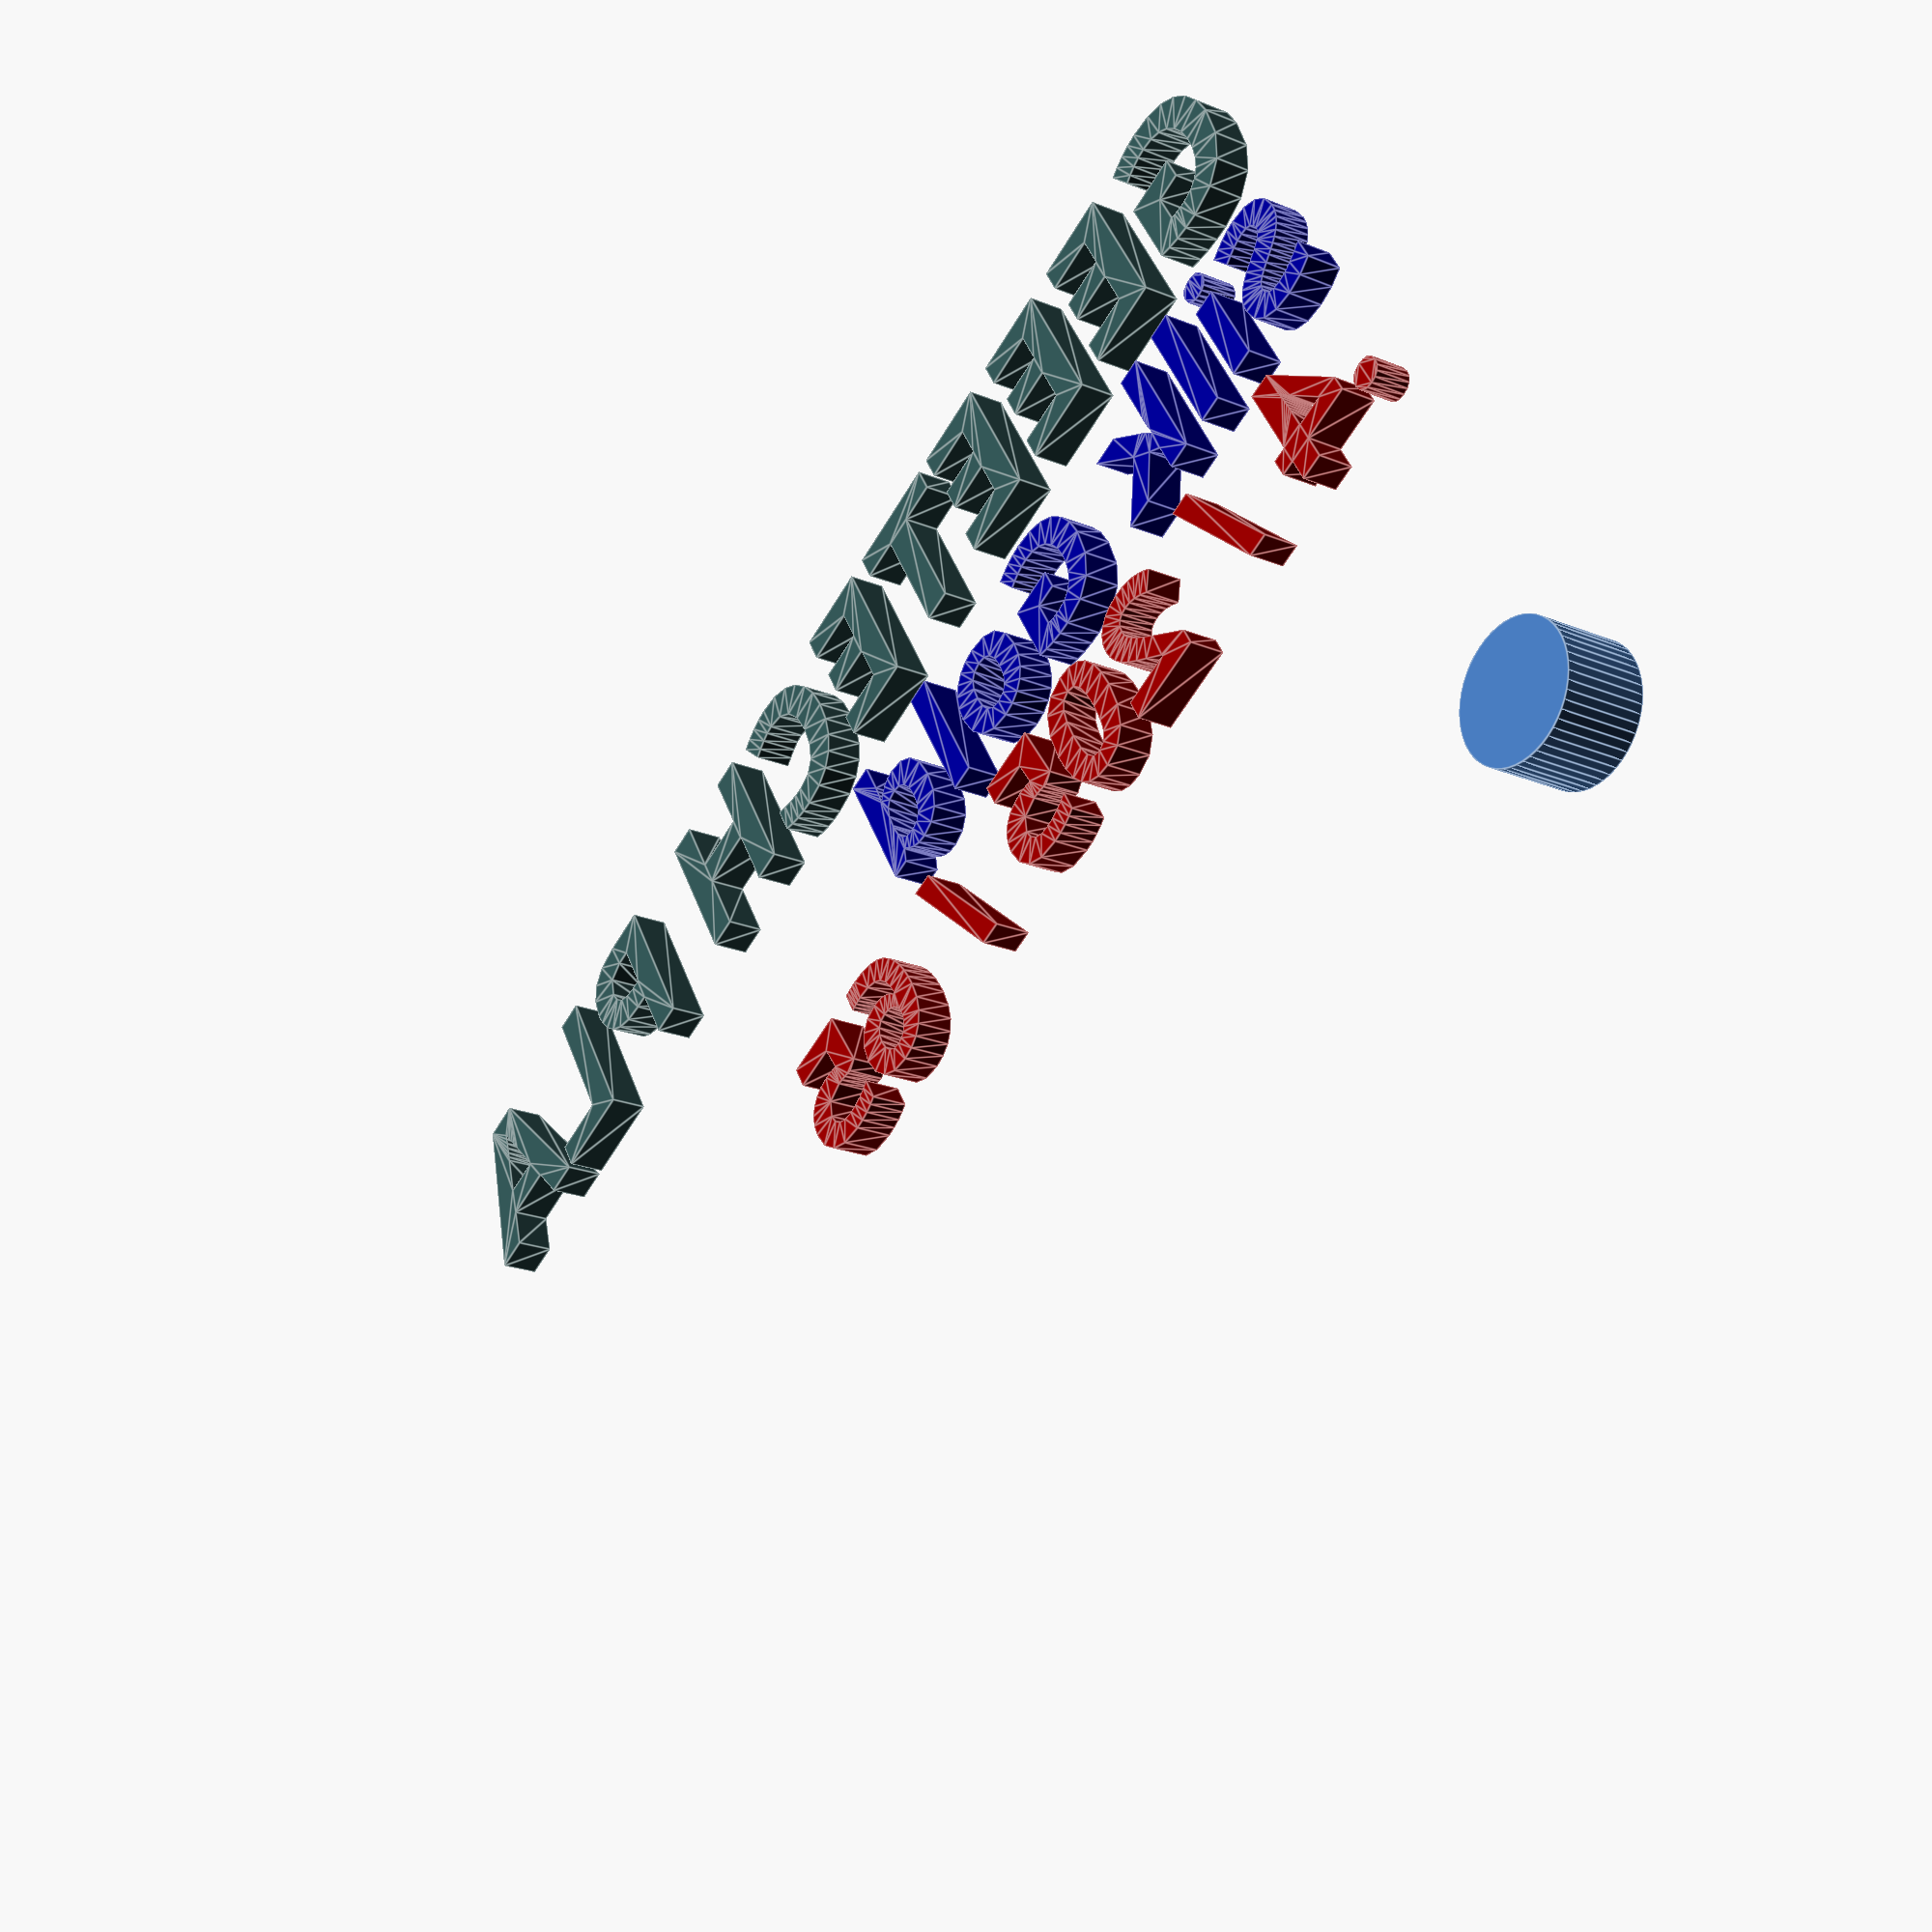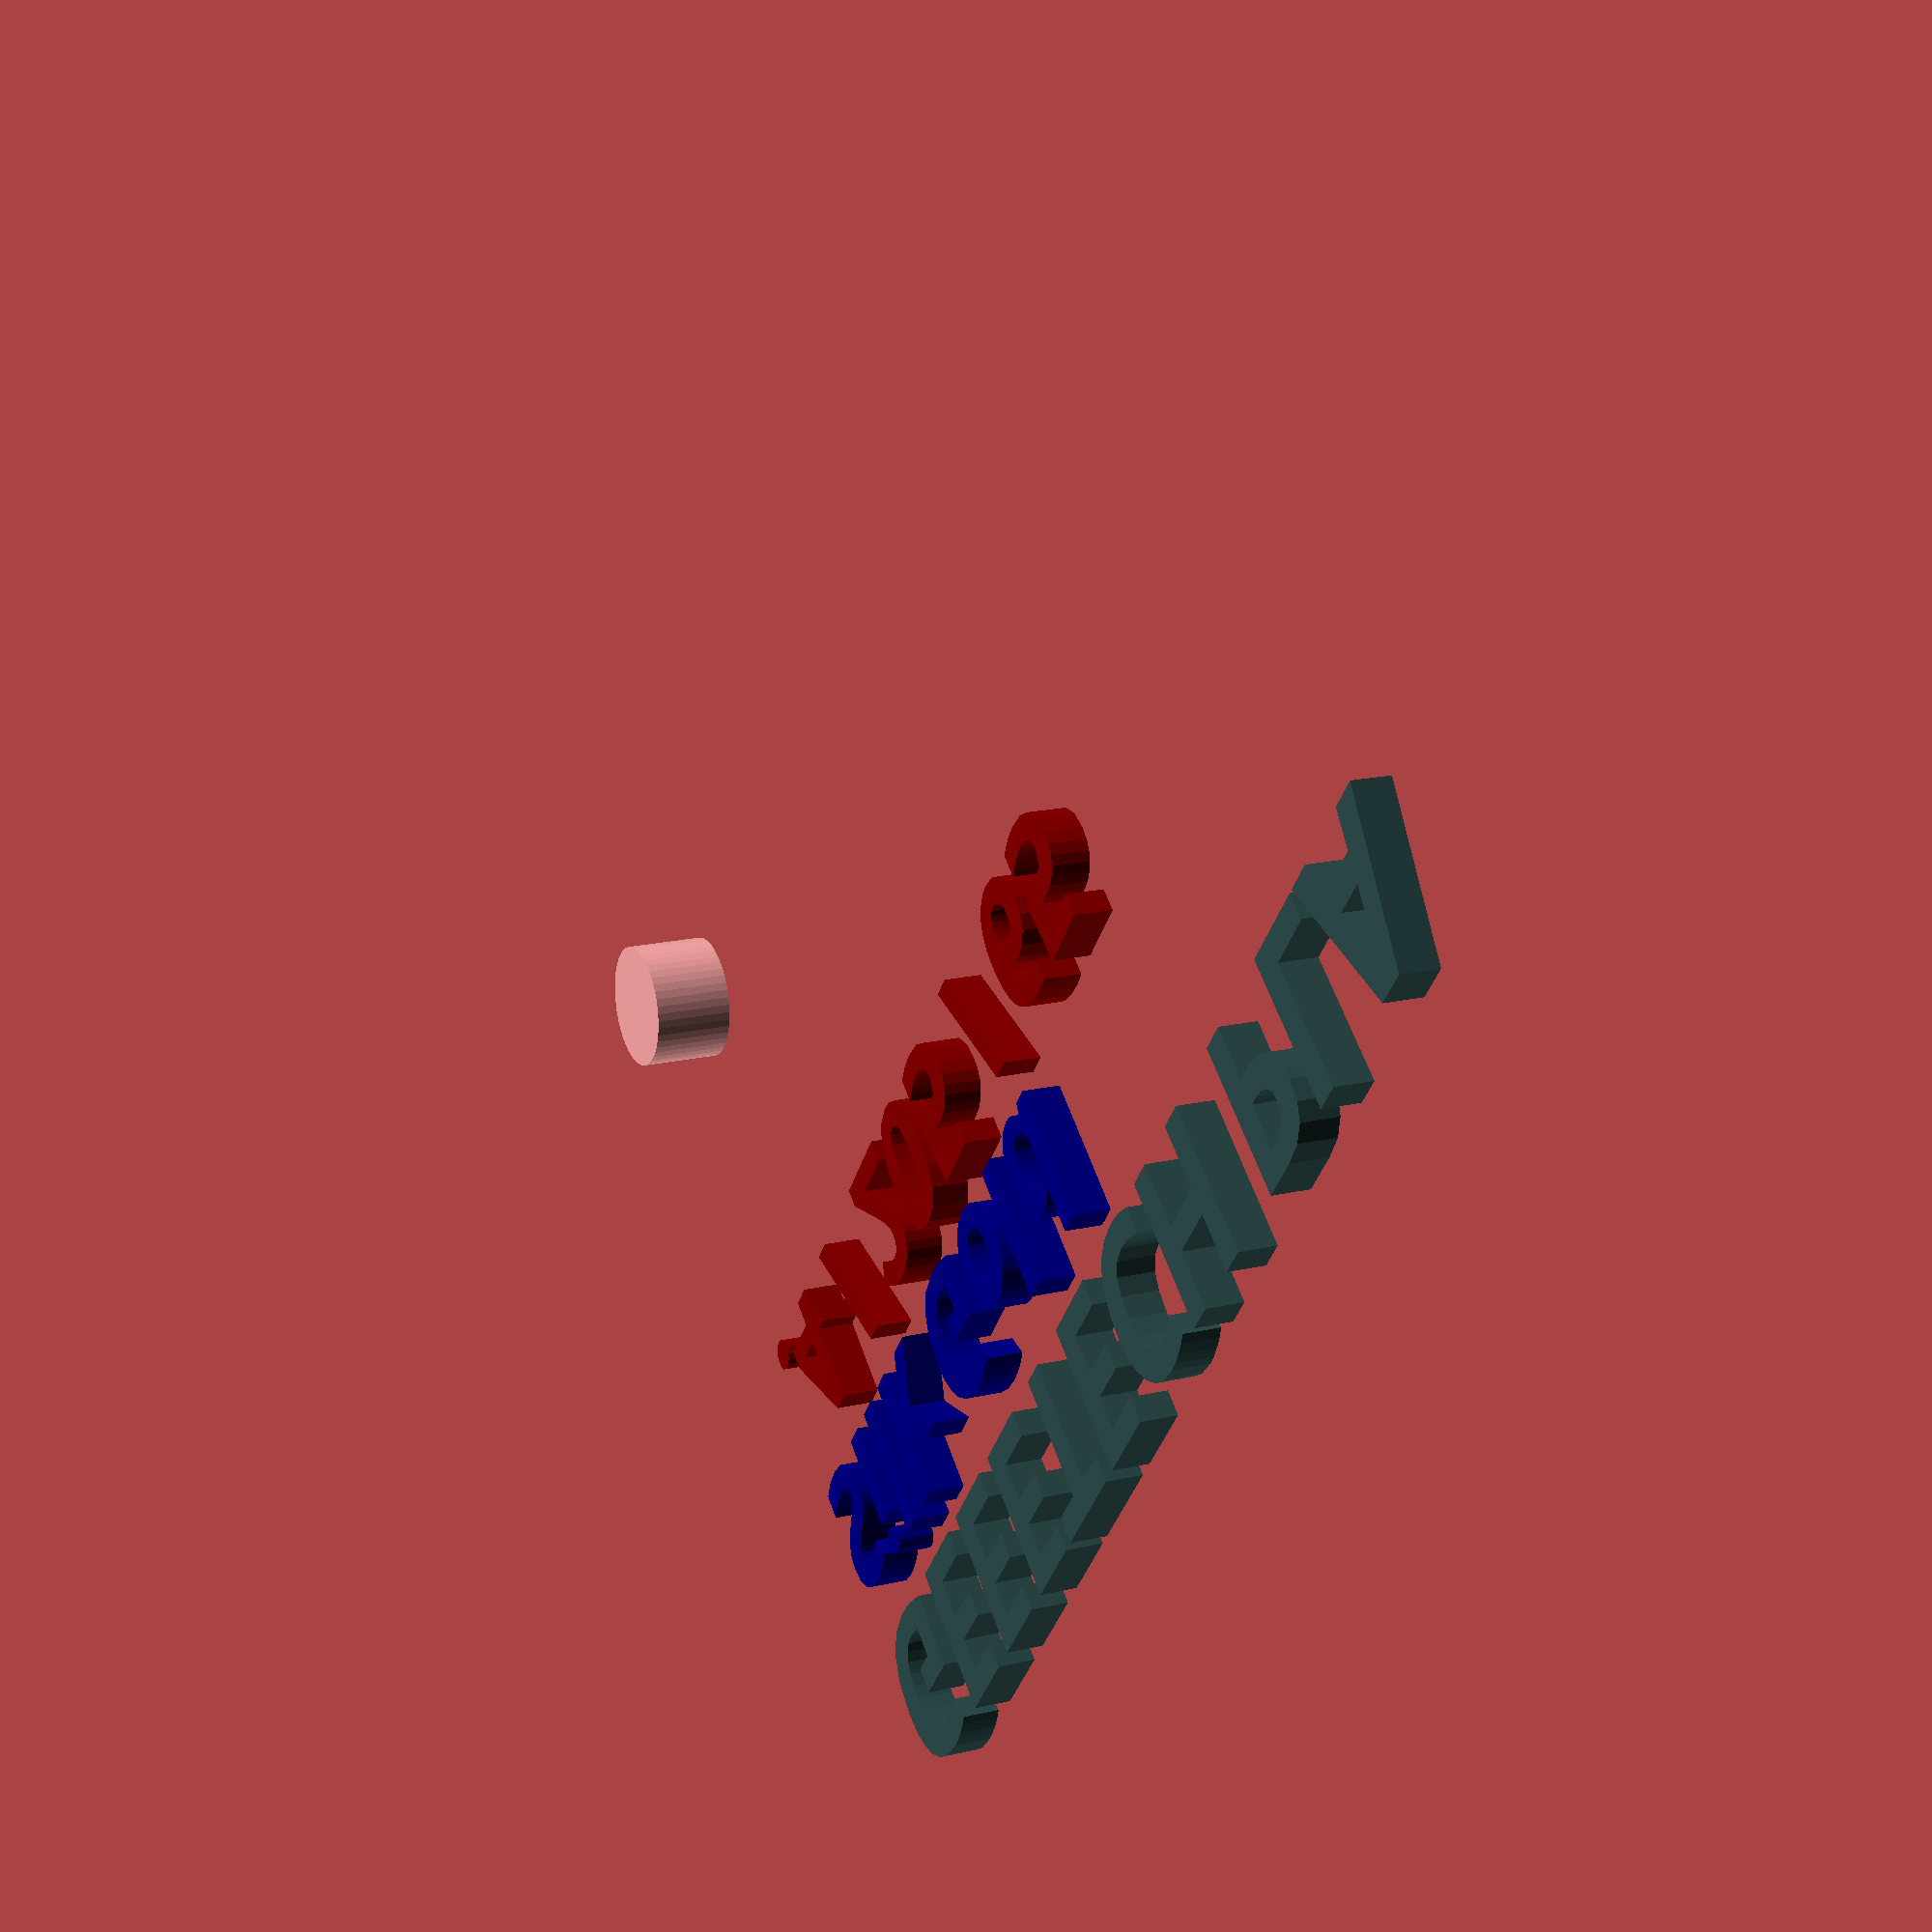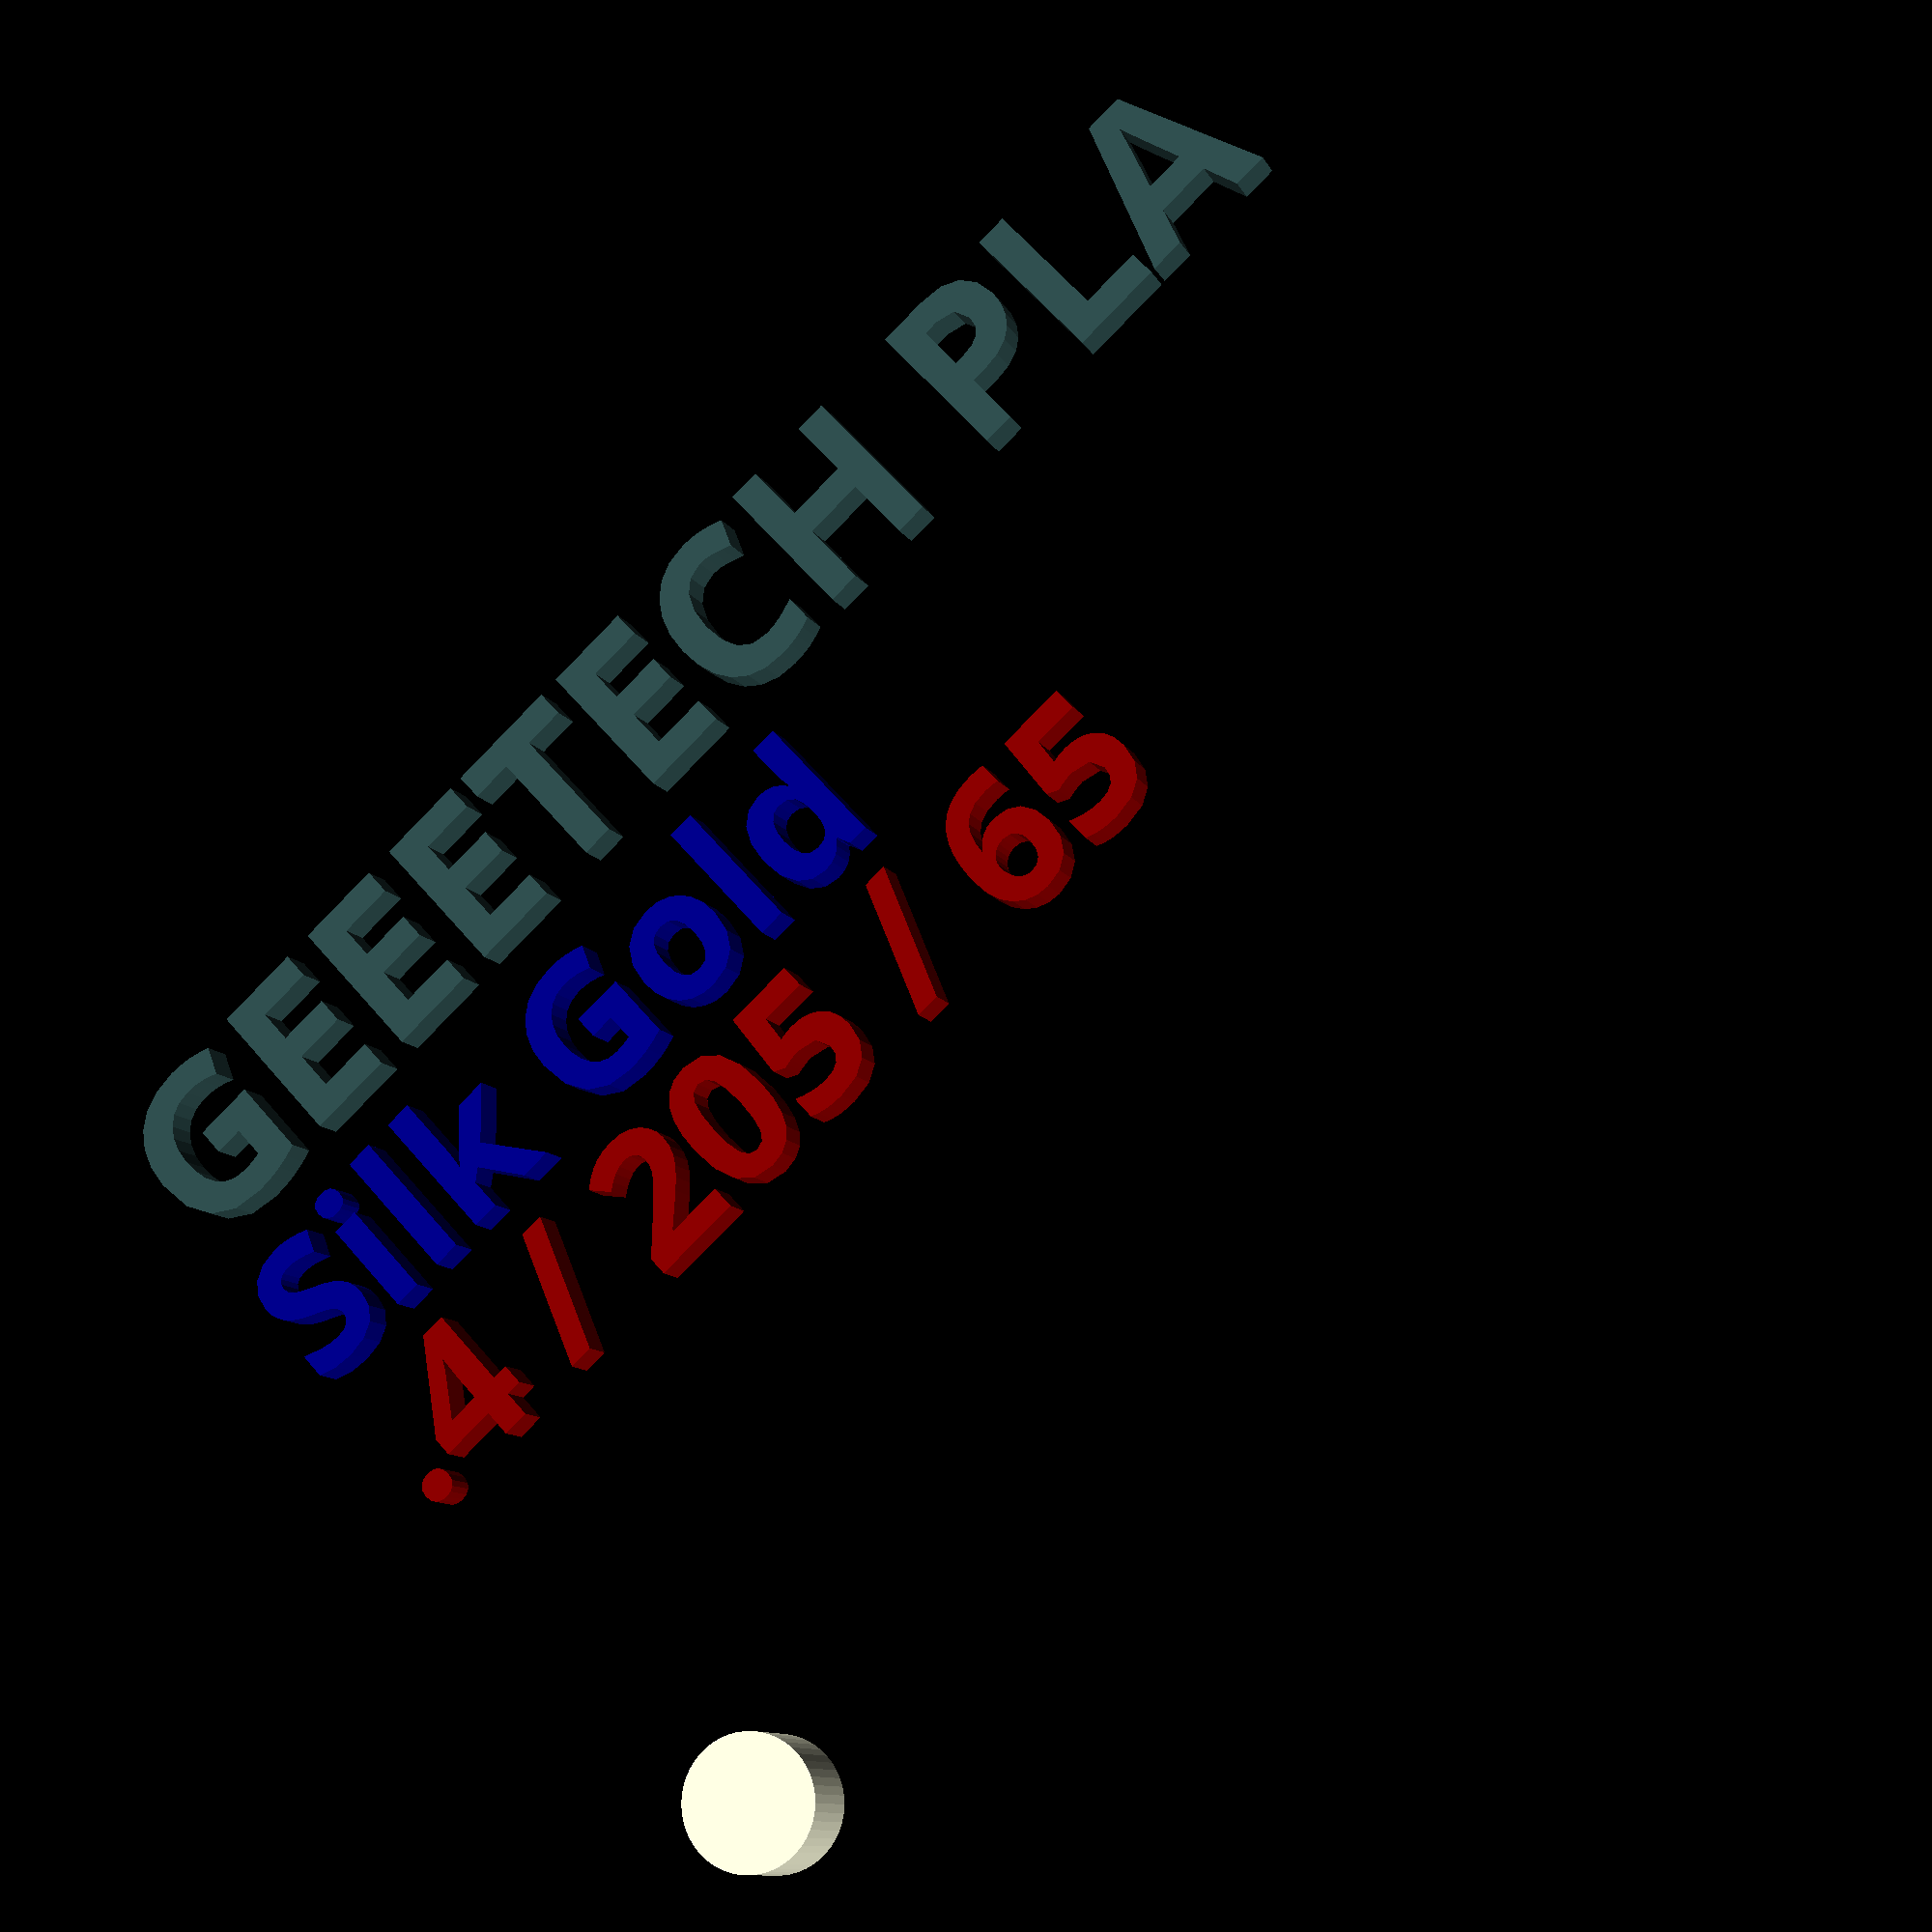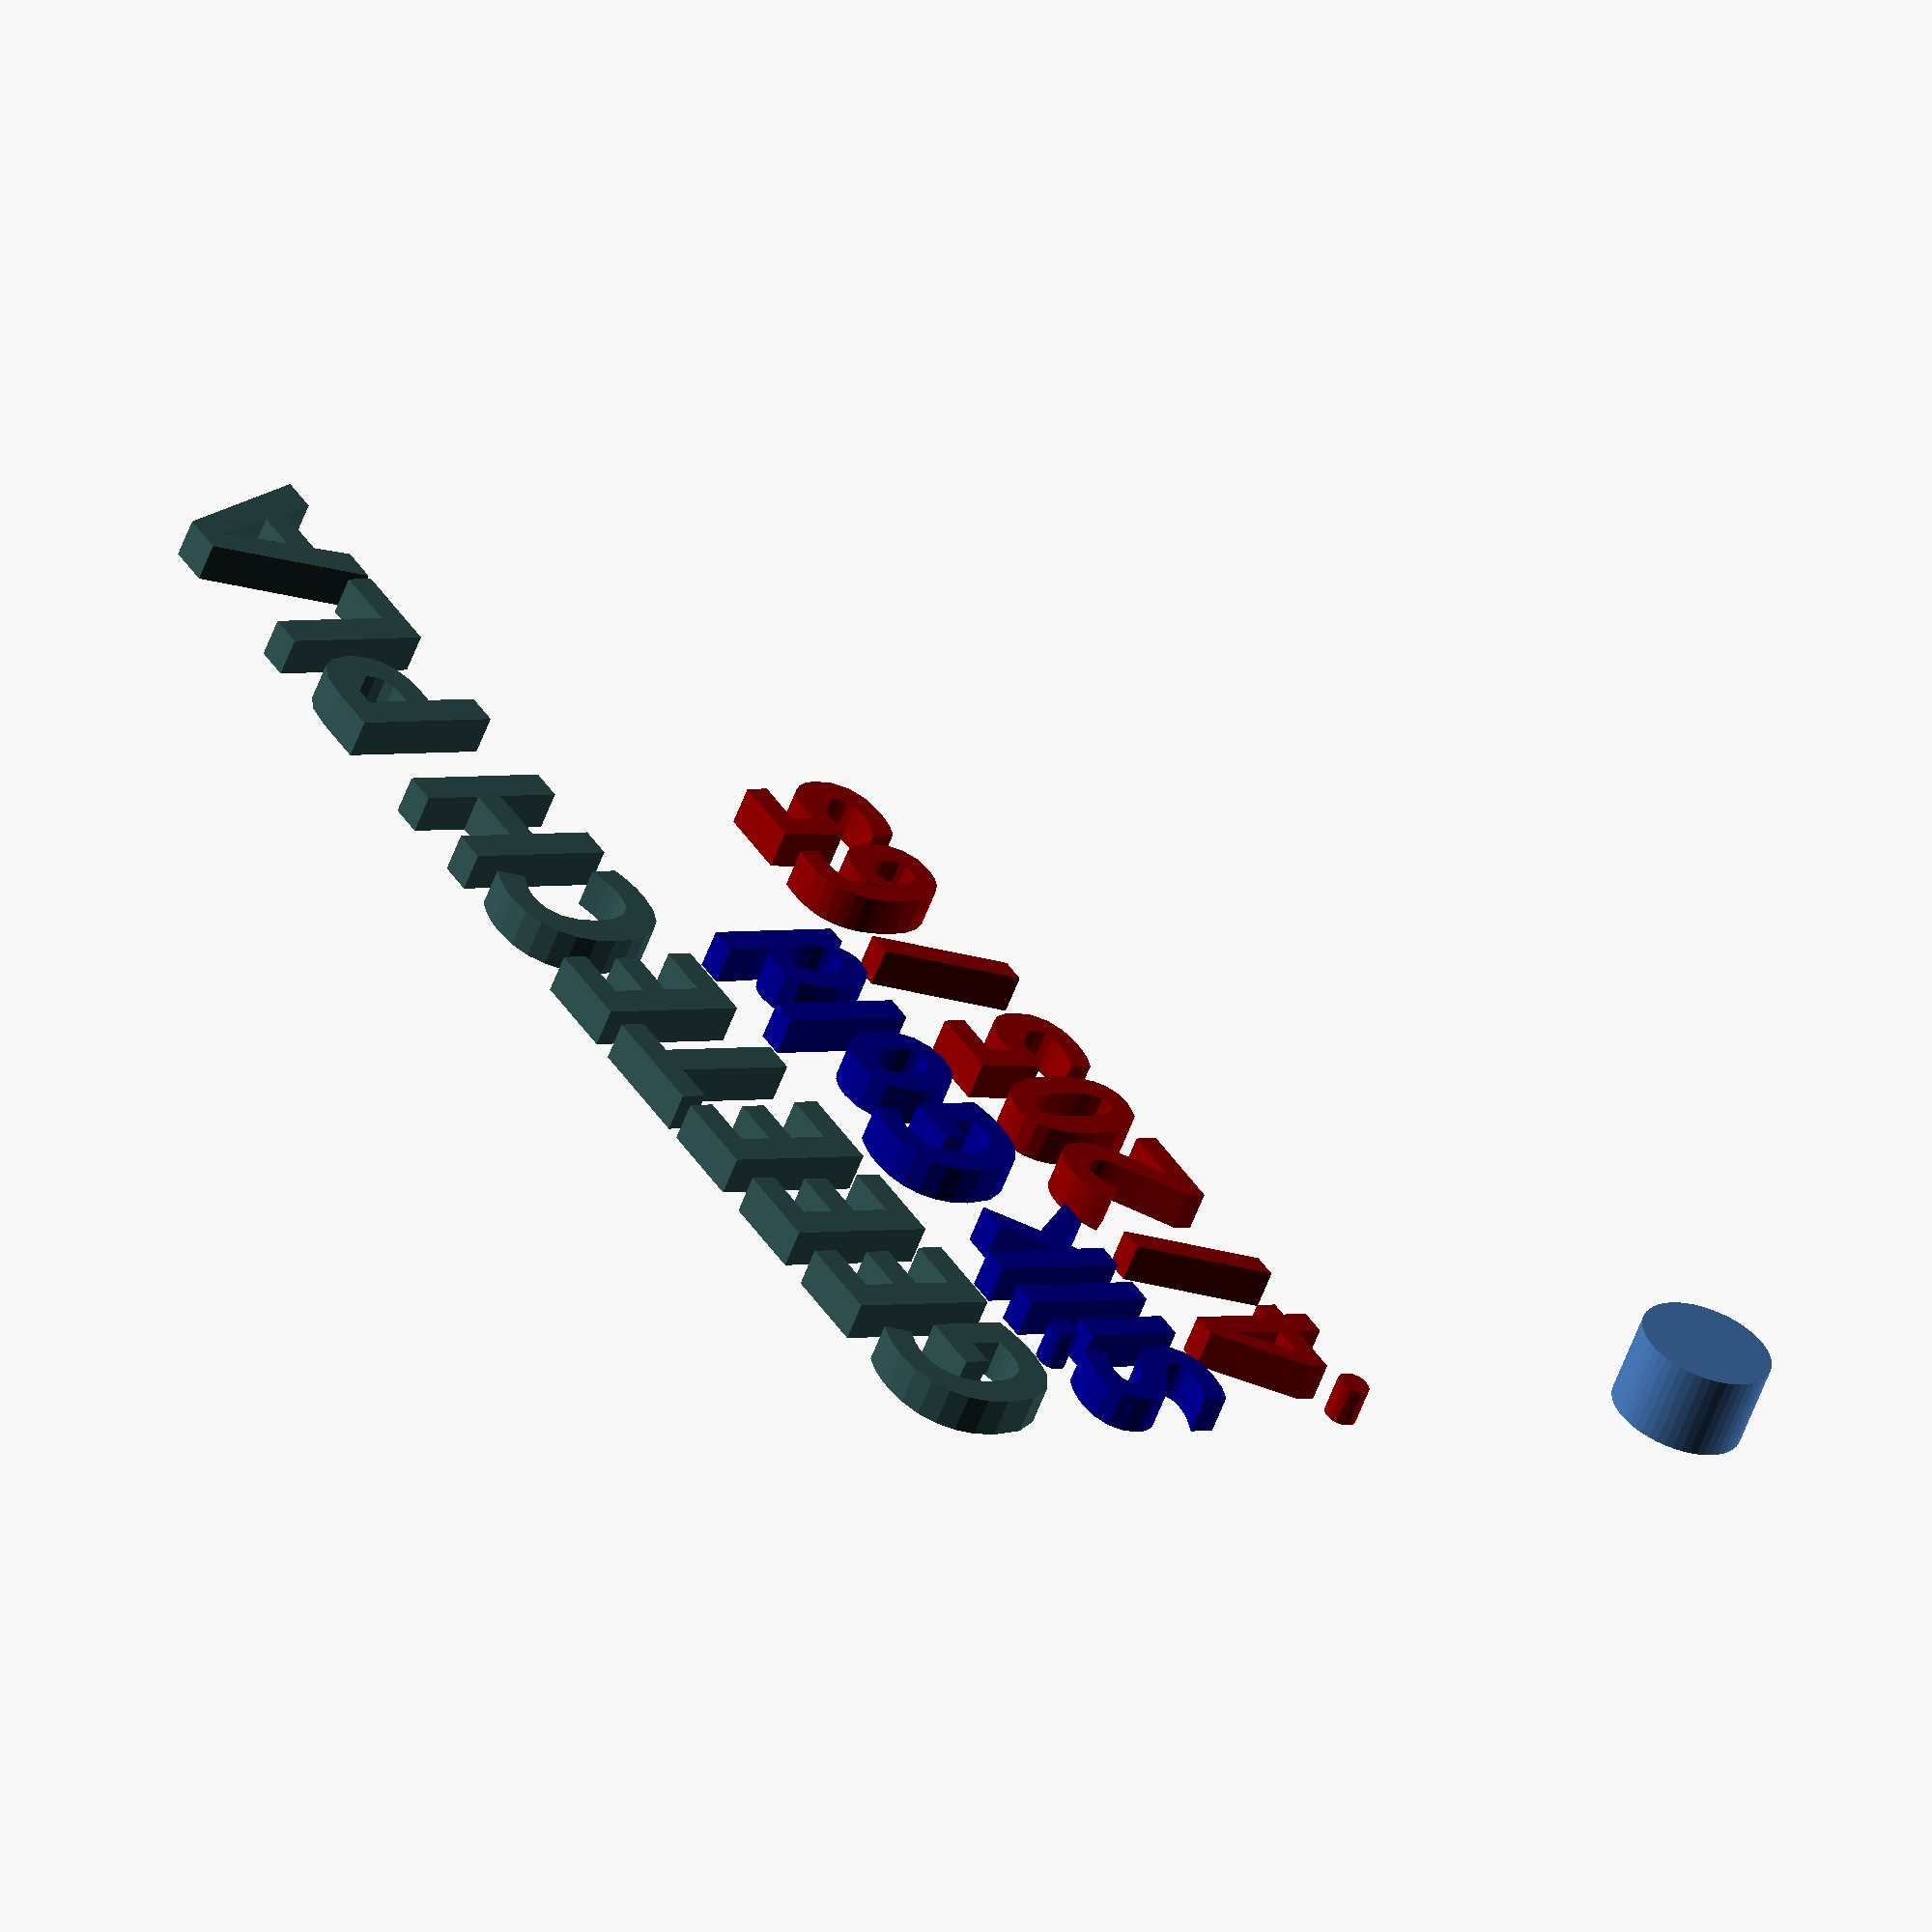
<openscad>
use <MCAD/boxes.scad>;
// preview[view:south, tilt:top]
/* [Print Settings ] */
// Layer 1 Height
layer1Height=.2;
// Other Layers (if different)
layerHeight=.2;
// Line 1 (Brand)
line_1_text="GEEETECH PLA";
// Line 2 (Color / Type)
line_2_text="Silk Gold";
// Line 3 (Nozzle / Temp / Bed Temp)
line_3_text=".4 / 205 / 65";

// Should the text be raised or inset from the Card
text_position=1; //[1:Outset,-1:Inset]

// Layer Samples to Print
numLayers=4; // [4:1:8]
 

/* [Card Settings] */
// Width of the card
CardWidth = 90;
// Height of the card
CardHeight = 50;
// Depth/thickness of the Card
CardDepth=1.8; // [0.8:0.1:2.0]
// Radius of the rounded corners of the Card
cornerRadius = 3;
// Generate Keychain Hole?
GenerateHole = 1; //[1:Yes,0:No]
// Size of the Card hole
CardHole = 3; 
//Distance from edge of Card
HoleOffset = 1.6;



/* [Card Text Settings] */
// Left or right align the text on the Card
text_horizonal_alignment="left"; // [left:Left Aligned,right:Right Aligned]
// Spacing between the icon, lip or edge of Card and the text.
textPadding=2;
// Spacing between each line of text on the Card
line_spacing=2;


// Font style. See fonts.google.com for options.
line_1_style="Bold"; 
// Size of line 1 text, in mm.
line_1_size=7;
// Amount of inset or outset for line 1
line_1_depth=.4;


// Font style. See fonts.google.com for options.
line_2_style="Bold";
// Size of line 2 text, in mm. Zero to disable.
line_2_size=6;
// Amount of inset or outset for line 2
line_2_depth=.4;


// Font style. See fonts.google.com for options.
line_3_style="Bold";
// Size of line 3 text, in mm. Zero to disable.
line_3_size=6;
// Amount of inset or outset for line 3
line_3_depth=.4;

/* [Hidden] */
fudge = .1;
$fn=24;
textfn=12;
textvalign="center";
iconSpacing = 0;
textColor="black";
part="all";
lipWidth=0;
BoxSizeW=(CardWidth/(numLayers));
BoxSizeH=(CardHeight/3);
BoxZPos=-(BoxSizeH-HoleOffset);
echo (BoxSizeW=BoxSizeW,BoxSizeH=BoxSizeH,BoxZPos=BoxZPos);

difference() {   
    // the base of the Card
        roundedBox([CardWidth,CardHeight,CardDepth], cornerRadius, true);

    if (numLayers == 4) 
    {
       
    // Position of keyring hole, Lower left
        if (GenerateHole == 1) {
         translate([-((CardWidth/2)-CardHole-HoleOffset), -(CardHeight/2)+CardHole+HoleOffset,-2]) 
            cylinder(r=CardHole,h=CardDepth+2, $fn=50 ); 
        }
    // Layer Thickness Sample Boxes for 4 layers
         BoxSizeW=(CardWidth/5);
    // 1 Layer only
         translate([-(BoxSizeW)-(HoleOffset*4), BoxZPos,layer1Height])  
           roundedBox([BoxSizeW,BoxSizeH,CardDepth],cornerRadius, true  );
    // 2 Layers
         translate([-(HoleOffset*3), BoxZPos,(layer1Height+layerHeight)]) 
           roundedBox([BoxSizeW,BoxSizeH,CardDepth],cornerRadius, true  );
    // 3 Layers
         translate([BoxSizeW-(HoleOffset*2), BoxZPos,(layer1Height+(layerHeight)*2)]) 
           roundedBox([BoxSizeW,BoxSizeH,CardDepth],cornerRadius, true  );
    // 4 Layers
         translate([(BoxSizeW*2)-HoleOffset, BoxZPos,(layer1Height+(layerHeight*3))])
           roundedBox([BoxSizeW,BoxSizeH,CardDepth],cornerRadius, true  );        
        } 
        
        
    if (numLayers == 5)
          {
    // Position of keyring hole, Upper left
       if (GenerateHole == 1) {
       translate([-((CardWidth/2)-CardHole-HoleOffset), (CardHeight/2)-CardHole-HoleOffset,-2]) 
          cylinder(r=CardHole,h=CardDepth+2, $fn=50 );
       }
       
    // Layer Thickness Sample Boxes for 5 layers
           BoxSizeW=(CardWidth/5);   
              cornerRadius=2;
    // 1 Layer only
         translate([-(BoxSizeW*2)+HoleOffset*2, BoxZPos,layer1Height]) 
           roundedBox([BoxSizeW,BoxSizeH,CardDepth],cornerRadius, true  );
    // 2 Layers
         translate([-(BoxSizeW)+HoleOffset, BoxZPos,(layer1Height+layerHeight)]) 
           roundedBox([BoxSizeW,BoxSizeH,CardDepth],cornerRadius, true  );
    // 3 Layers
         translate([0, BoxZPos,(layer1Height+(layerHeight)*2)]) 
           roundedBox([BoxSizeW,BoxSizeH,CardDepth],cornerRadius, true  );
    // 4 Layers
         translate([BoxSizeW-(HoleOffset), BoxZPos,(layer1Height+(layerHeight*3))])
           roundedBox([BoxSizeW,BoxSizeH,CardDepth],cornerRadius, true  );
    // 5 Layers 
         translate([(BoxSizeW*2)-(HoleOffset*2), BoxZPos,(layer1Height+(layerHeight*4))])
           roundedBox([BoxSizeW,BoxSizeH,CardDepth],cornerRadius, true  );
       }
        if (numLayers == 6)
          {
     // Position of keyring hole, upper left
       if (GenerateHole == 1) {
       translate([-((CardWidth/2)-CardHole-HoleOffset), (CardHeight/2)-CardHole-HoleOffset,-2]) 
        cylinder(r=CardHole,h=CardDepth+2, $fn=50 );
       }
       
    // Layer Thickness Sample Boxes for 6 layers
              BoxSizeW=(CardWidth/6);
              cornerRadius=1;
    // 1 Layer only - Left Most
       l1x=((CardWidth/2)-BoxSizeW/2-HoleOffset); echo (l1x=l1x);
         translate([-l1x, BoxZPos,layer1Height]) 
          roundedBox([BoxSizeW,BoxSizeH,CardDepth],cornerRadius, true  );
    // 2 Layers
       l2x=((CardWidth/2)-BoxSizeW*1.5-HoleOffset/2); echo (l2x=l2x);
         translate([-l2x, BoxZPos,(layer1Height+layerHeight)]) 
          roundedBox([BoxSizeW,BoxSizeH,CardDepth],cornerRadius, true  );
    // 3 Layers
       l3x=(BoxSizeW/2); echo (l3x=l3x);
         translate([-l3x, BoxZPos,(layer1Height+(layerHeight)*2)]) 
           roundedBox([BoxSizeW,BoxSizeH,CardDepth],cornerRadius, true  );
    // 4 Layers
         translate([l3x, BoxZPos,(layer1Height+(layerHeight*3))])
          roundedBox([BoxSizeW,BoxSizeH,CardDepth],cornerRadius, true  );
    // 5 Layers 
         translate([l2x, BoxZPos,(layer1Height+(layerHeight*4))])
          roundedBox([BoxSizeW,BoxSizeH,CardDepth],cornerRadius, true  );
    // 6 Layers 
         translate([l1x, BoxZPos,(layer1Height+(layerHeight*5))])
          roundedBox([BoxSizeW,BoxSizeH,CardDepth],cornerRadius, true  );
       }
        if (numLayers == 7)
          {
              
    // Position of keyring hole, upper left
       if (GenerateHole == 1) {
         translate([-((CardWidth/2)-CardHole-HoleOffset), (CardHeight/2)-CardHole-HoleOffset,-2]) 
           cylinder(r=CardHole,h=CardDepth+2, $fn=50 );
       }
    // Layer Thickness Sample Boxes for 7 layers
    BoxSizeW=(CardWidth/6.8);
    cornerRadius=1;
    // 1 Layer only
       l1x=((CardWidth/2)-BoxSizeW/2-HoleOffset); echo (l1x=l1x);
         translate([-l1x, BoxZPos,layer1Height]) 
           roundedBox([BoxSizeW,BoxSizeH,CardDepth],cornerRadius, true  );
    // 2 Layers
       l2x=((CardWidth/2)-BoxSizeW*1.5-HoleOffset/2); echo (l2x=l2x);
         translate([-l2x, BoxZPos,(layer1Height+layerHeight)]) 
           roundedBox([BoxSizeW,BoxSizeH,CardDepth],cornerRadius, true  );
    // 3 Layers
       l3x=((CardWidth/2)-BoxSizeW*2.5); echo (l3x=l3x);
         translate([-l3x, BoxZPos,(layer1Height+(layerHeight)*2)]) 
           roundedBox([BoxSizeW,BoxSizeH,CardDepth],cornerRadius, true  );
    // 4 Layers
         translate([0, BoxZPos,(layer1Height+(layerHeight*3))])
           roundedBox([BoxSizeW,BoxSizeH,CardDepth],cornerRadius, true  );
    // 5 Layers 
         translate([l3x, BoxZPos,(layer1Height+(layerHeight*4))])
           roundedBox([BoxSizeW,BoxSizeH,CardDepth],cornerRadius, true  );
    // 6 Layers 
         translate([l2x, BoxZPos,(layer1Height+(layerHeight*5))])
           roundedBox([BoxSizeW,BoxSizeH,CardDepth],cornerRadius, true  );
    // 7 Layers 
         translate([l1x, BoxZPos,(layer1Height+(layerHeight*6))])
           roundedBox([BoxSizeW,BoxSizeH,CardDepth],cornerRadius, true  );
       }
       
       if (numLayers == 8)
          {
          // Position of keyring hole, upper left
          if (GenerateHole == 1) {
              translate([-((CardWidth/2)-CardHole-HoleOffset), (CardHeight/2)-CardHole-HoleOffset,-2]) 
                cylinder(r=CardHole,h=CardDepth+2, $fn=50 );
          }
    // Layer Thickness Sample Boxes for 8 layers
    BoxSizeW=(CardWidth/8);
    cornerRadius=1;
    // 1 Layer only
       l1x=((CardWidth/2)-BoxSizeW/2-HoleOffset); echo (l1x=l1x);
         translate([-l1x, BoxZPos,layer1Height]) 
           roundedBox([BoxSizeW,BoxSizeH,CardDepth],cornerRadius, true  );
    // 2 Layers
       l2x=((CardWidth/2)-BoxSizeW*1.5-HoleOffset/2); echo (l2x=l2x);
         translate([-l2x, BoxZPos,(layer1Height+layerHeight)]) 
           roundedBox([BoxSizeW,BoxSizeH,CardDepth],cornerRadius, true  );
    // 3 Layers
       l3x=((CardWidth/2)-BoxSizeW*2.5); echo (l3x=l3x);
         translate([-l3x, BoxZPos,(layer1Height+(layerHeight)*2)]) 
           roundedBox([BoxSizeW,BoxSizeH,CardDepth],cornerRadius, true  );
    // 4 Layers
       l4x=((CardWidth/2)-BoxSizeW*3.5); echo (l4x=l4x);
         translate([-l4x, BoxZPos,(layer1Height+(layerHeight*3))])
           roundedBox([BoxSizeW+.2,BoxSizeH,CardDepth],cornerRadius, true  );
    // 5 Layers 
         translate([l4x, BoxZPos,(layer1Height+(layerHeight*4))])
           roundedBox([BoxSizeW+.2,BoxSizeH,CardDepth],cornerRadius, true  );
    // 6 Layers 
         translate([l3x, BoxZPos,(layer1Height+(layerHeight*5))])
           roundedBox([BoxSizeW,BoxSizeH,CardDepth],cornerRadius, true  );
    // 7 Layers 
         translate([l2x, BoxZPos,(layer1Height+(layerHeight*6))])
           roundedBox([BoxSizeW,BoxSizeH,CardDepth],cornerRadius, true  );
    // 8 Layers 
         translate([l1x, BoxZPos,(layer1Height+(layerHeight*7))])
           roundedBox([BoxSizeW,BoxSizeH,CardDepth],cornerRadius, true  );
       }
       
       render_text(0, true);
}
render_text(text_position, true);

module render_text(position, force)
{

    // render text

    //textHeight = line_1_size + line_2_size + (line_2_size > 0 ? line_spacing : 0) + line_3_size + (line_3_size > 0 ? line_spacing : 0) ;

    echo("Text box height: ", textHeight);
    textHeight = CardHeight-(textPadding+3) ;


    textOrigin = (text_horizonal_alignment=="right" ? CardWidth/2-textPadding : -(CardWidth/2) + iconSpacing + textPadding );
    
    echo ("Text Origin: ",textOrigin);
   

    // line 1
    line_1_y = textHeight/2-line_1_size/2;
    line_1_font = str(typeface,(line_1_style != "" ? str(":style=",line_1_style) : ""));
    echo("line_1_: ", line_1_y, " Font: ",line_1_font);
    {
        textDepth = (CardDepth*.75) + line_1_depth * position;
        echo("Line 1 Depth: ", textDepth);
        translate([textOrigin,line_1_y,(textDepth/2 - CardDepth/4)])
        color("DarkSlateGray")
            linear_extrude(height=textDepth, center=true)
                text($fn=textfn, line_1_text,font=line_1_font, valign=textvalign, halign=text_horizonal_alignment, size=line_1_size);
    }
    // line 2
    {
        line_2_y = line_1_y-line_1_size-line_spacing;
        line_2_font = str(typeface,(line_2_style != "" ? str(":style=",line_2_style) : ""));
        echo("line_2_: ", line_2_y, " Font: ",line_2_font);
        if (part == "line2" || part == "all" || force)
        {
            textDepth = (CardDepth*.75) + line_2_depth * position;
            echo("Line 2 Depth: ", textDepth);
            translate([textOrigin,line_2_y,(textDepth/2 - CardDepth/4)])
            color("DarkBlue")
                linear_extrude(height=textDepth, center=true)
                    text($fn=textfn, line_2_text,font=line_2_font, valign=textvalign, halign=text_horizonal_alignment, size=line_2_size);
        }
        // line 3
        {
            line_3_y = line_2_y-line_2_size-line_spacing;
            line_3_font = str(typeface,(line_3_style != "" ? str(":style=",line_3_style) : ""));
            echo("line_3_: ", line_3_y, " Font: ",line_3_font);
            if (part == "line3" || part == "all" || force)
            {
                textDepth = (CardDepth*.75) + line_3_depth * position;
                echo("Line 3 Depth: ", textDepth);
                translate([textOrigin,line_3_y,(textDepth/2 - CardDepth/4)])
                color("DarkRed")
                    linear_extrude(height=textDepth, center=true)
                        text($fn=textfn, line_3_text,font=line_3_font, valign=textvalign, halign=text_horizonal_alignment, size=line_3_size);
            }       
        }
    }
}







// Typeface to use. See fonts.google.com for options.
typeface = "Concert One"; //[ABeeZee,Abel,Abril Fatface,Aclonica,Acme,Actor,Adamina,Advent Pro,Aguafina Script,Akronim,Aladin,Aldrich,Alef,Alegreya,Alegreya SC,Alegreya Sans,Alegreya Sans SC,Alex Brush,Alfa Slab One,Alice,Alike,Alike Angular,Allan,Allerta,Allerta Stencil,Allura,Almendra,Almendra Display,Almendra SC,Amarante,Amaranth,Amatic SC,Amethysta,Amiri,Amita,Anaheim,Andada,Andika,Angkor,Annie Use Your Telescope,Anonymous Pro,Antic,Antic Didone,Antic Slab,Anton,Arapey,Arbutus,Arbutus Slab,Architects Daughter,Archivo Black,Archivo Narrow,Arimo,Arizonia,Armata,Artifika,Arvo,Arya,Asap,Asar,Asset,Astloch,Asul,Atomic Age,Aubrey,Audiowide,Autour One,Average,Average Sans,Averia Gruesa Libre,Averia Libre,Averia Sans Libre,Averia Serif Libre,Bad Script,Balthazar,Bangers,Basic,Battambang,Baumans,Bayon,Belgrano,Belleza,BenchNine,Bentham,Berkshire Swash,Bevan,Bigelow Rules,Bigshot One,Bilbo,Bilbo Swash Caps,Biryani,Bitter,Black Ops One,Bokor,Bonbon,Boogaloo,Bowlby One,Bowlby One SC,Brawler,Bree Serif,Bubblegum Sans,Bubbler One,Buda,Buenard,Butcherman,Butterfly Kids,Cabin,Cabin Condensed,Cabin Sketch,Caesar Dressing,Cagliostro,Calligraffitti,Cambay,Cambo,Candal,Cantarell,Cantata One,Cantora One,Capriola,Cardo,Carme,Carrois Gothic,Carrois Gothic SC,Carter One,Catamaran,Caudex,Caveat,Caveat Brush,Cedarville Cursive,Ceviche One,Changa One,Chango,Chau Philomene One,Chela One,Chelsea Market,Chenla,Cherry Cream Soda,Cherry Swash,Chewy,Chicle,Chivo,Chonburi,Cinzel,Cinzel Decorative,Clicker Script,Coda,Coda Caption,Codystar,Combo,Comfortaa,Coming Soon,Concert One,Condiment,Content,Contrail One,Convergence,Cookie,Copse,Corben,Courgette,Cousine,Coustard,Covered By Your Grace,Crafty Girls,Creepster,Crete Round,Crimson Text,Croissant One,Crushed,Cuprum,Cutive,Cutive Mono,Damion,Dancing Script,Dangrek,Dawning of a New Day,Days One,Dekko,Delius,Delius Swash Caps,Delius Unicase,Della Respira,Denk One,Devonshire,Dhurjati,Didact Gothic,Diplomata,Diplomata SC,Domine,Donegal One,Doppio One,Dorsa,Dosis,Dr Sugiyama,Droid Sans,Droid Sans Mono,Droid Serif,Duru Sans,Dynalight,EB Garamond,Eagle Lake,Eater,Economica,Eczar,Ek Mukta,Electrolize,Elsie,Elsie Swash Caps,Emblema One,Emilys Candy,Engagement,Englebert,Enriqueta,Erica One,Esteban,Euphoria Script,Ewert,Exo,Exo 2,Expletus Sans,Fanwood Text,Fascinate,Fascinate Inline,Faster One,Fasthand,Fauna One,Federant,Federo,Felipa,Fenix,Finger Paint,Fira Mono,Fira Sans,Fjalla One,Fjord One,Flamenco,Flavors,Fondamento,Fontdiner Swanky,Forum,Francois One,Freckle Face,Fredericka the Great,Fredoka One,Freehand,Fresca,Frijole,Fruktur,Fugaz One,GFS Didot,GFS Neohellenic,Gabriela,Gafata,Galdeano,Galindo,Gentium Basic,Gentium Book Basic,Geo,Geostar,Geostar Fill,Germania One,Gidugu,Gilda Display,Give You Glory,Glass Antiqua,Glegoo,Gloria Hallelujah,Goblin One,Gochi Hand,Gorditas,Goudy Bookletter 1911,Graduate,Grand Hotel,Gravitas One,Great Vibes,Griffy,Gruppo,Gudea,Gurajada,Habibi,Halant,Hammersmith One,Hanalei,Hanalei Fill,Handlee,Hanuman,Happy Monkey,Headland One,Henny Penny,Herr Von Muellerhoff,Hind,Hind Siliguri,Hind Vadodara,Holtwood One SC,Homemade Apple,Homenaje,IM Fell DW Pica,IM Fell DW Pica SC,IM Fell Double Pica,IM Fell Double Pica SC,IM Fell English,IM Fell English SC,IM Fell French Canon,IM Fell French Canon SC,IM Fell Great Primer,IM Fell Great Primer SC,Iceberg,Iceland,Imprima,Inconsolata,Inder,Indie Flower,Inika,Inknut Antiqua,Irish Grover,Istok Web,Italiana,Italianno,Itim,Jacques Francois,Jacques Francois Shadow,Jaldi,Jim Nightshade,Jockey One,Jolly Lodger,Josefin Sans,Josefin Slab,Joti One,Judson,Julee,Julius Sans One,Junge,Jura,Just Another Hand,Just Me Again Down Here,Kadwa,Kalam,Kameron,Kantumruy,Karla,Karma,Kaushan Script,Kavoon,Kdam Thmor,Keania One,Kelly Slab,Kenia,Khand,Khmer,Khula,Kite One,Knewave,Kotta One,Koulen,Kranky,Kreon,Kristi,Krona One,Kurale,La Belle Aurore,Laila,Lakki Reddy,Lancelot,Lateef,Lato,League Script,Leckerli One,Ledger,Lekton,Lemon,Libre Baskerville,Life Savers,Lilita One,Lily Script One,Limelight,Linden Hill,Lobster,Lobster Two,Londrina Outline,Londrina Shadow,Londrina Sketch,Londrina Solid,Lora,Love Ya Like A Sister,Loved by the King,Lovers Quarrel,Luckiest Guy,Lusitana,Lustria,Macondo,Macondo Swash Caps,Magra,Maiden Orange,Mako,Mallanna,Mandali,Marcellus,Marcellus SC,Marck Script,Margarine,Marko One,Marmelad,Martel,Martel Sans,Marvel,Mate,Mate SC,Maven Pro,McLaren,Meddon,MedievalSharp,Medula One,Megrim,Meie Script,Merienda,Merienda One,Merriweather,Merriweather Sans,Metal,Metal Mania,Metamorphous,Metrophobic,Michroma,Milonga,Miltonian,Miltonian Tattoo,Miniver,Miss Fajardose,Modak,Modern Antiqua,Molengo,Molle,Monda,Monofett,Monoton,Monsieur La Doulaise,Montaga,Montez,Montserrat,Montserrat Alternates,Montserrat Subrayada,Moul,Moulpali,Mountains of Christmas,Mouse Memoirs,Mr Bedfort,Mr Dafoe,Mr De Haviland,Mrs Saint Delafield,Mrs Sheppards,Muli,Mystery Quest,NTR,Neucha,Neuton,New Rocker,News Cycle,Niconne,Nixie One,Nobile,Nokora,Norican,Nosifer,Nothing You Could Do,Noticia Text,Noto Sans,Noto Serif,Nova Cut,Nova Flat,Nova Mono,Nova Oval,Nova Round,Nova Script,Nova Slim,Nova Square,Numans,Nunito,Odor Mean Chey,Offside,Old Standard TT,Oldenburg,Oleo Script,Oleo Script Swash Caps,Open Sans,Open Sans Condensed,Oranienbaum,Orbitron,Oregano,Orienta,Original Surfer,Oswald,Over the Rainbow,Overlock,Overlock SC,Ovo,Oxygen,Oxygen Mono,PT Mono,PT Sans,PT Sans Caption,PT Sans Narrow,PT Serif,PT Serif Caption,Pacifico,Palanquin,Palanquin Dark,Paprika,Parisienne,Passero One,Passion One,Pathway Gothic One,Patrick Hand,Patrick Hand SC,Patua One,Paytone One,Peddana,Peralta,Permanent Marker,Petit Formal Script,Petrona,Philosopher,Piedra,Pinyon Script,Pirata One,Plaster,Play,Playball,Playfair Display,Playfair Display SC,Podkova,Poiret One,Poller One,Poly,Pompiere,Pontano Sans,Poppins,Port Lligat Sans,Port Lligat Slab,Pragati Narrow,Prata,Preahvihear,Press Start 2P,Princess Sofia,Prociono,Prosto One,Puritan,Purple Purse,Quando,Quantico,Quattrocento,Quattrocento Sans,Questrial,Quicksand,Quintessential,Qwigley,Racing Sans One,Radley,Rajdhani,Raleway,Raleway Dots,Ramabhadra,Ramaraja,Rambla,Rammetto One,Ranchers,Rancho,Ranga,Rationale,Ravi Prakash,Redressed,Reenie Beanie,Revalia,Rhodium Libre,Ribeye,Ribeye Marrow,Righteous,Risque,Roboto,Roboto Condensed,Roboto Mono,Roboto Slab,Rochester,Rock Salt,Rokkitt,Romanesco,Ropa Sans,Rosario,Rosarivo,Rouge Script,Rozha One,Rubik,Rubik Mono One,Rubik One,Ruda,Rufina,Ruge Boogie,Ruluko,Rum Raisin,Ruslan Display,Russo One,Ruthie,Rye,Sacramento,Sahitya,Sail,Salsa,Sanchez,Sancreek,Sansita One,Sarala,Sarina,Sarpanch,Satisfy,Scada,Scheherazade,Schoolbell,Seaweed Script,Sevillana,Seymour One,Shadows Into Light,Shadows Into Light Two,Shanti,Share,Share Tech,Share Tech Mono,Shojumaru,Short Stack,Siemreap,Sigmar One,Signika,Signika Negative,Simonetta,Sintony,Sirin Stencil,Six Caps,Skranji,Slabo 13px,Slabo 27px,Slackey,Smokum,Smythe,Sniglet,Snippet,Snowburst One,Sofadi One,Sofia,Sonsie One,Sorts Mill Goudy,Source Code Pro,Source Sans Pro,Source Serif Pro,Special Elite,Spicy Rice,Spinnaker,Spirax,Squada One,Sree Krushnadevaraya,Stalemate,Stalinist One,Stardos Stencil,Stint Ultra Condensed,Stint Ultra Expanded,Stoke,Strait,Sue Ellen Francisco,Sumana,Sunshiney,Supermercado One,Sura,Suranna,Suravaram,Suwannaphum,Swanky and Moo Moo,Syncopate,Tangerine,Taprom,Tauri,Teko,Telex,Tenali Ramakrishna,Tenor Sans,Text Me One,The Girl Next Door,Tienne,Tillana,Timmana,Tinos,Titan One,Titillium Web,Trade Winds,Trocchi,Trochut,Trykker,Tulpen One,Ubuntu,Ubuntu Condensed,Ubuntu Mono,Ultra,Uncial Antiqua,Underdog,Unica One,UnifrakturCook,UnifrakturMaguntia,Unkempt,Unlock,Unna,VT323,Vampiro One,Varela,Varela Round,Vast Shadow,Vesper Libre,Vibur,Vidaloka,Viga,Voces,Volkhov,Vollkorn,Voltaire,Waiting for the Sunrise,Wallpoet,Walter Turncoat,Warnes,Wellfleet,Wendy One,Wire One,Work Sans,Yanone Kaffeesatz,Yantramanav,Yellowtail,Yeseva One,Yesteryear,Zeyada]
</openscad>
<views>
elev=200.9 azim=211.8 roll=306.6 proj=p view=edges
elev=343.0 azim=231.2 roll=245.0 proj=p view=solid
elev=190.8 azim=137.1 roll=162.7 proj=p view=wireframe
elev=239.2 azim=57.3 roll=200.5 proj=o view=wireframe
</views>
